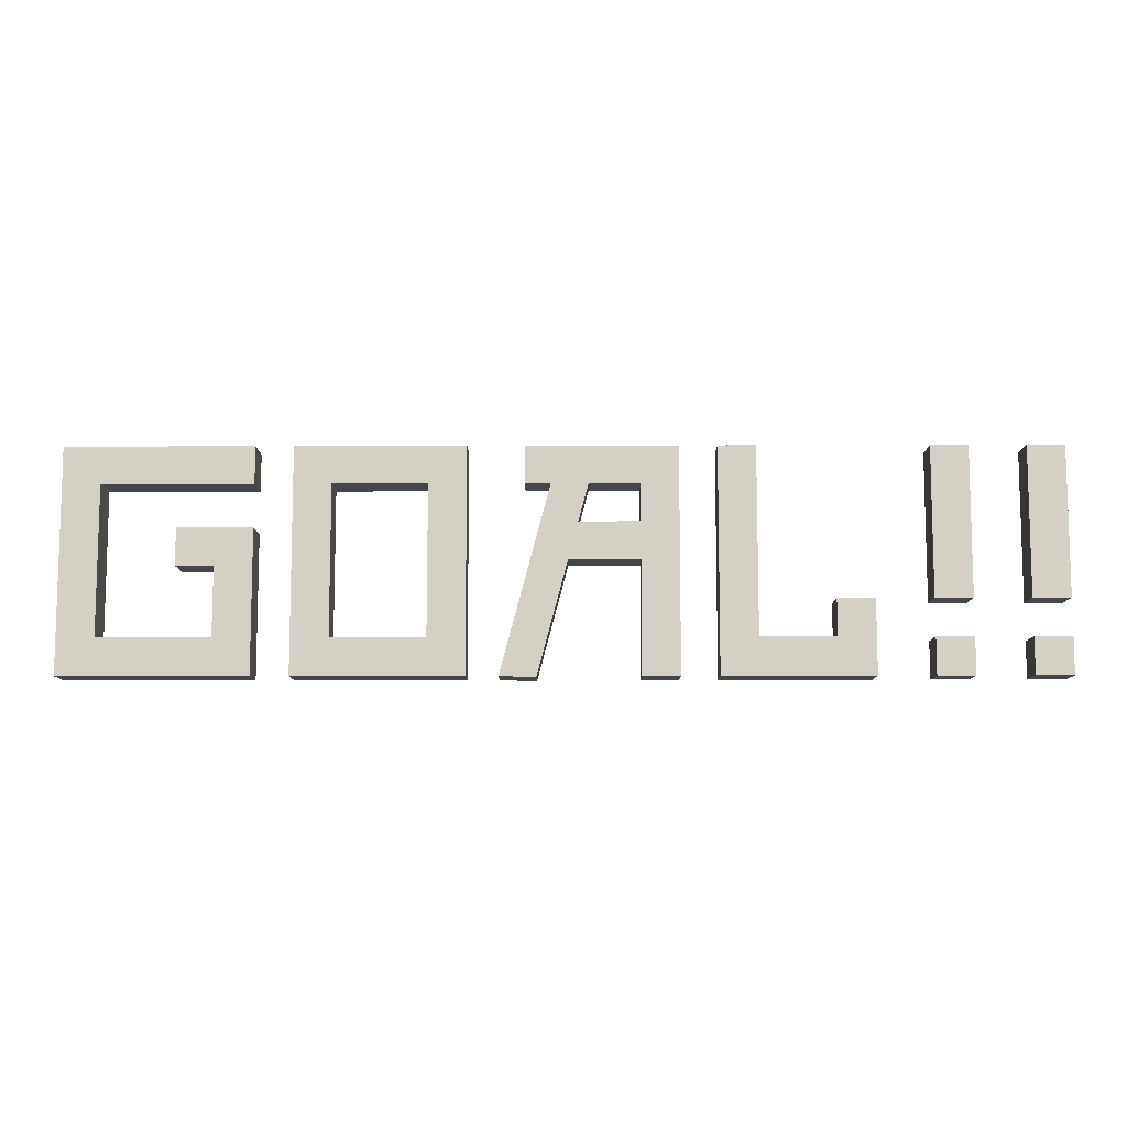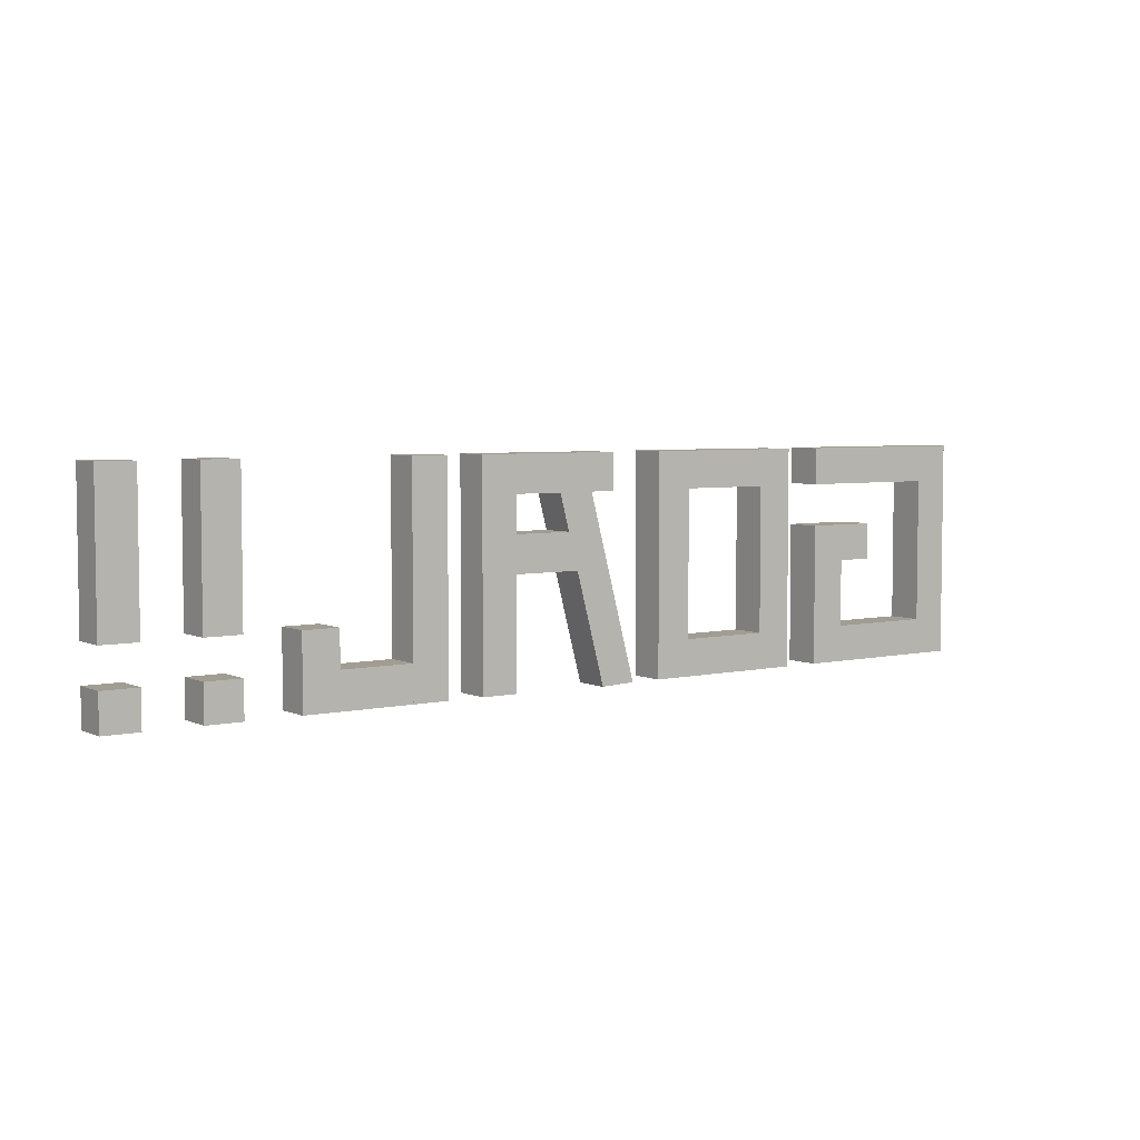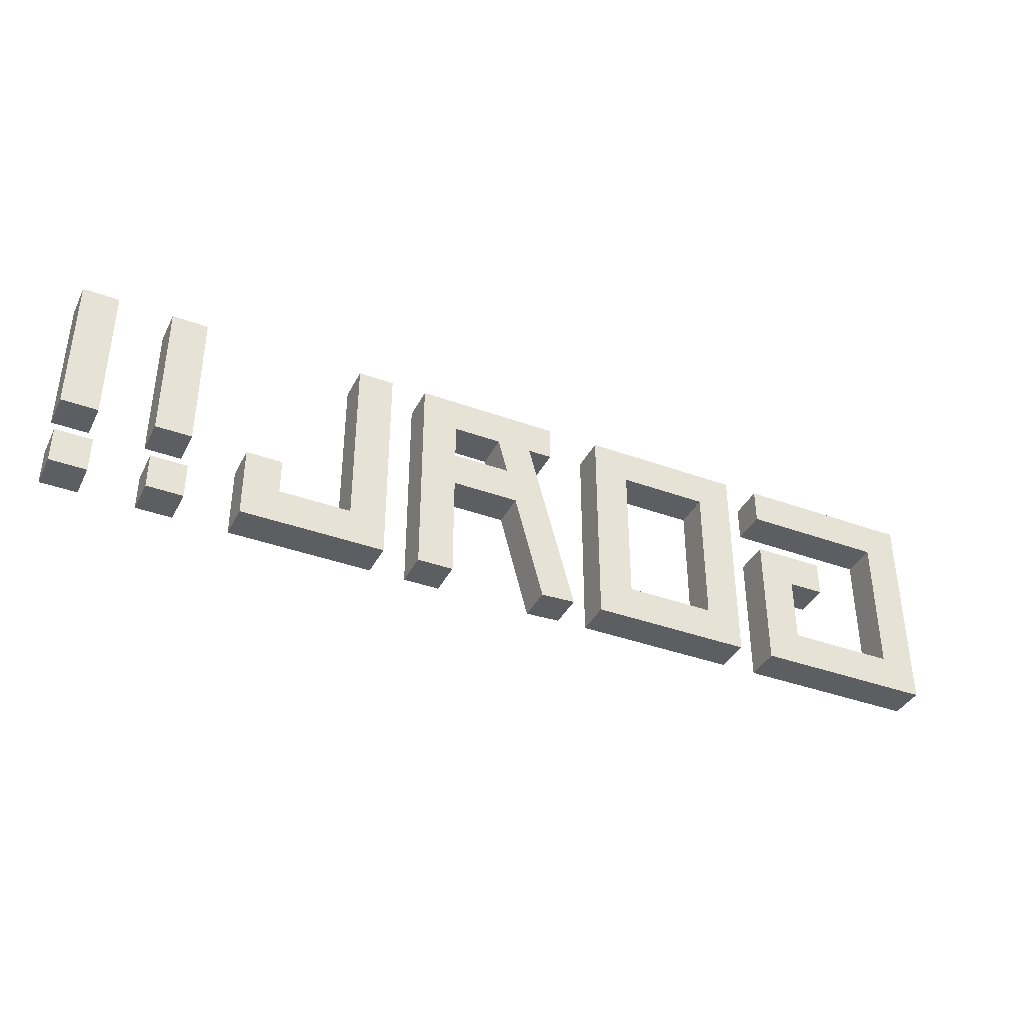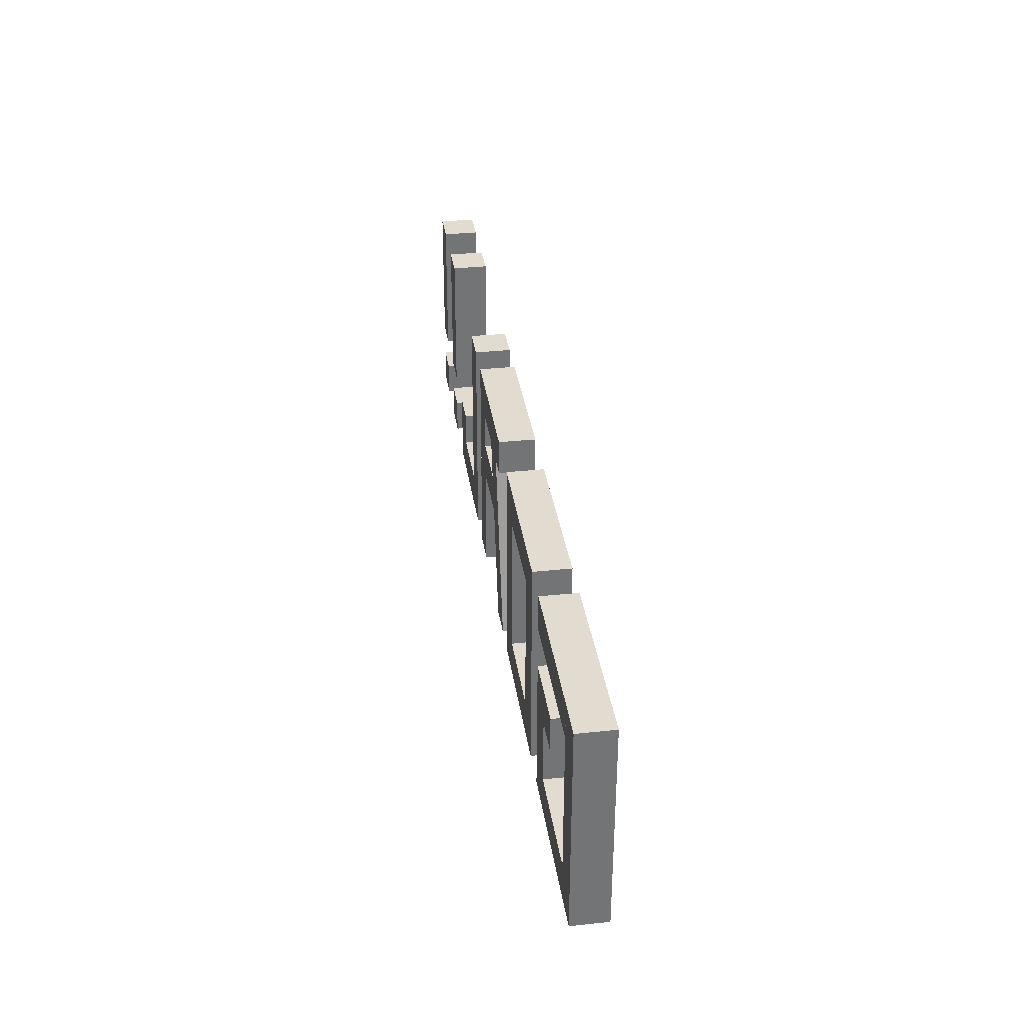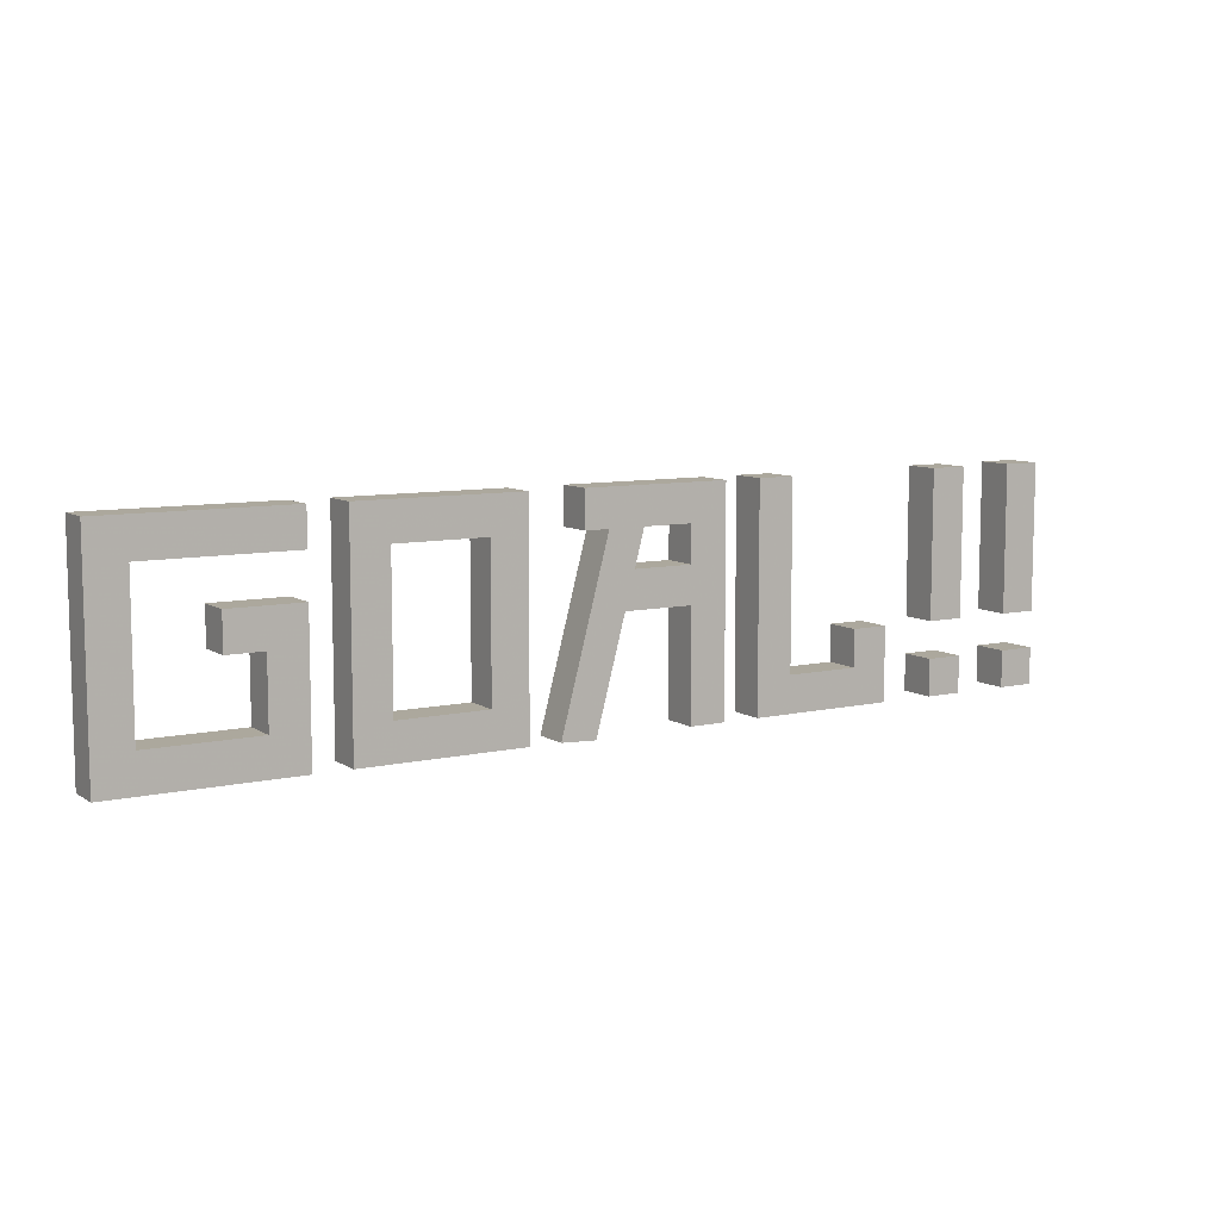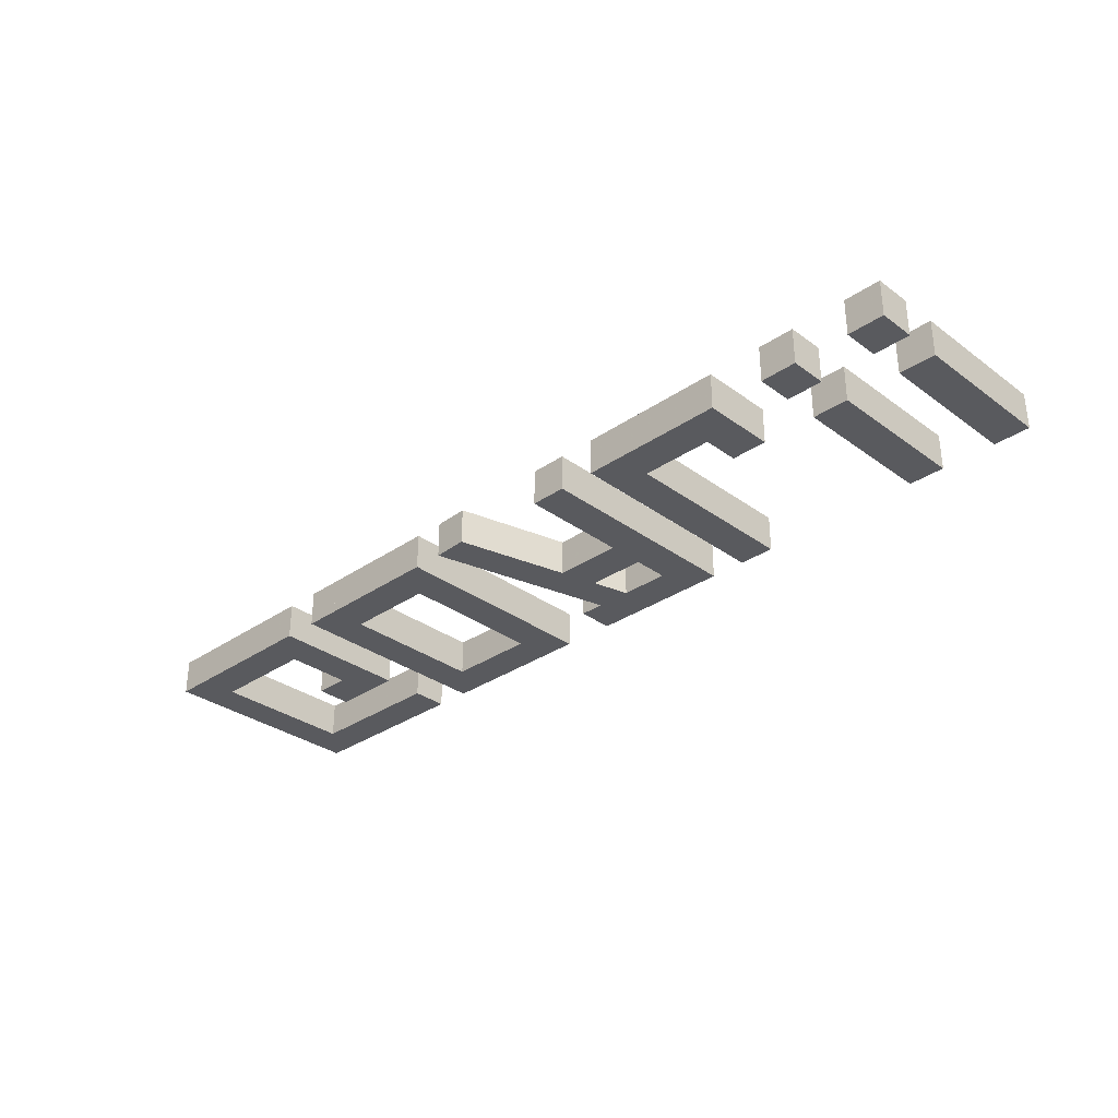
<metadata>
{"format":"obj","ext":"obj","renderer":"f3d","projection":"perspective","resolution":1024,"background":"white","views":[{"elev":-9.6,"azim":0.5,"up":"+Y"},{"elev":4.8,"azim":144.4,"up":"+Y"},{"elev":-38.3,"azim":155.2,"up":"+Y"},{"elev":34.4,"azim":-98.1,"up":"+Y"},{"elev":8.6,"azim":-31.4,"up":"+Y"},{"elev":-31.7,"azim":44.1,"up":"+Z"}]}
</metadata>
<code>
v 6.567 -0.125 -0.3193
v 7.205 -0.125 -0.3193
v 6.567 -0.125 0.3193
v 7.205 -0.125 0.3193
v 6.567 2.429 0.3193
v 7.205 2.429 0.3193
v 6.567 2.429 -0.3193
v 7.205 2.429 -0.3193
v -1.735 -1.402 -0.3193
v -1.096 -1.402 -0.3193
v -1.735 -1.402 0.3193
v -1.096 -1.402 0.3193
v -1.735 2.429 0.3193
v -1.096 2.429 0.3193
v -1.735 2.429 -0.3193
v -1.096 2.429 -0.3193
v -0.5553 -1.402 -0.3193
v 0.05988 -1.429 -0.3193
v -0.5553 -1.402 0.3193
v 0.05988 -1.429 0.3193
v 0.3015 1.818 0.3193
v 0.9167 1.791 0.3193
v 0.3015 1.818 -0.3193
v 0.9167 1.791 -0.3193
v 3.054 -1.402 -0.3193
v 3.693 -1.402 -0.3193
v 3.054 -1.402 0.3193
v 3.693 -1.402 0.3193
v 3.054 2.429 0.3193
v 3.693 2.429 0.3193
v 3.054 2.429 -0.3193
v 3.693 2.429 -0.3193
v 3.054 -1.402 -0.3193
v 5.609 -1.402 -0.3193
v 3.054 -1.402 0.3193
v 5.609 -1.402 0.3193
v 3.054 -0.7636 0.3193
v 5.609 -0.7636 0.3193
v 3.054 -0.7636 -0.3193
v 5.609 -0.7636 -0.3193
v 4.97 -1.402 -0.3193
v 5.609 -1.402 -0.3193
v 4.97 -1.402 0.3193
v 5.609 -1.402 0.3193
v 4.97 -0.125 0.3193
v 5.609 -0.125 0.3193
v 4.97 -0.125 -0.3193
v 5.609 -0.125 -0.3193
v -5.886 0.4181 -0.3193
v -4.609 0.4181 -0.3193
v -5.886 0.4181 0.3193
v -4.609 0.4181 0.3193
v -5.886 1.057 0.3193
v -4.609 1.057 0.3193
v -5.886 1.057 -0.3193
v -4.609 1.057 -0.3193
v -7.802 -1.402 -0.3193
v -7.163 -1.402 -0.3193
v -7.802 -1.402 0.3193
v -7.163 -1.402 0.3193
v -7.802 2.429 0.3193
v -7.163 2.429 0.3193
v -7.802 2.429 -0.3193
v -7.163 2.429 -0.3193
v -5.247 -1.402 -0.3193
v -4.609 -1.402 -0.3193
v -5.247 -1.402 0.3193
v -4.609 -1.402 0.3193
v -5.247 0.5136 0.3193
v -4.609 0.5136 0.3193
v -5.247 0.5136 -0.3193
v -4.609 0.5136 -0.3193
v -7.802 1.791 -0.3193
v -4.609 1.791 -0.3193
v -7.802 1.791 0.3193
v -4.609 1.791 0.3193
v -7.802 2.429 0.3193
v -4.609 2.429 0.3193
v -7.802 2.429 -0.3193
v -4.609 2.429 -0.3193
v -7.802 -1.402 -0.3193
v -4.609 -1.402 -0.3193
v -7.802 -1.402 0.3193
v -4.609 -1.402 0.3193
v -7.802 -0.7636 0.3193
v -4.609 -0.7636 0.3193
v -7.802 -0.7636 -0.3193
v -4.609 -0.7636 -0.3193
v -3.97 -1.402 -0.3193
v -1.416 -1.402 -0.3193
v -3.97 -1.402 0.3193
v -1.416 -1.402 0.3193
v -3.97 -0.7636 0.3193
v -1.416 -0.7636 0.3193
v -3.97 -0.7636 -0.3193
v -1.416 -0.7636 -0.3193
v -3.97 1.791 -0.3193
v -1.416 1.791 -0.3193
v -3.97 1.791 0.3193
v -1.416 1.791 0.3193
v -3.97 2.429 0.3193
v -1.416 2.429 0.3193
v -3.97 2.429 -0.3193
v -1.416 2.429 -0.3193
v -3.97 -1.402 -0.3193
v -3.332 -1.402 -0.3193
v -3.97 -1.402 0.3193
v -3.332 -1.402 0.3193
v -3.97 2.429 0.3193
v -3.332 2.429 0.3193
v -3.97 2.429 -0.3193
v -3.332 2.429 -0.3193
v 1.777 -1.402 -0.3193
v 2.416 -1.402 -0.3193
v 1.777 -1.402 0.3193
v 2.416 -1.402 0.3193
v 1.777 2.429 0.3193
v 2.416 2.429 0.3193
v 1.777 2.429 -0.3193
v 2.416 2.429 -0.3193
v 0.5 0.5136 -0.3193
v 2.416 0.5136 -0.3193
v 0.5 0.5136 0.3193
v 2.416 0.5136 0.3193
v 0.5 1.152 0.3193
v 2.416 1.152 0.3193
v 0.5 1.152 -0.3193
v 2.416 1.152 -0.3193
v -0.1386 1.791 -0.3193
v 2.416 1.791 -0.3193
v -0.1386 1.791 0.3193
v 2.416 1.791 0.3193
v -0.1386 2.429 0.3193
v 2.416 2.429 0.3193
v -0.1386 2.429 -0.3193
v 2.416 2.429 -0.3193
v 8.163 -1.402 -0.3193
v 8.802 -1.402 -0.3193
v 8.163 -1.402 0.3193
v 8.802 -1.402 0.3193
v 8.163 -0.7636 0.3193
v 8.802 -0.7636 0.3193
v 8.163 -0.7636 -0.3193
v 8.802 -0.7636 -0.3193
v 8.163 -0.125 -0.3193
v 8.802 -0.125 -0.3193
v 8.163 -0.125 0.3193
v 8.802 -0.125 0.3193
v 8.163 2.429 0.3193
v 8.802 2.429 0.3193
v 8.163 2.429 -0.3193
v 8.802 2.429 -0.3193
v 6.567 -1.402 -0.3193
v 7.205 -1.402 -0.3193
v 6.567 -1.402 0.3193
v 7.205 -1.402 0.3193
v 6.567 -0.7636 0.3193
v 7.205 -0.7636 0.3193
v 6.567 -0.7636 -0.3193
v 7.205 -0.7636 -0.3193
f 1 2 4 3
f 3 4 6 5
f 5 6 8 7
f 7 8 2 1
f 2 8 6 4
f 7 1 3 5
f 9 10 12 11
f 11 12 14 13
f 13 14 16 15
f 15 16 10 9
f 10 16 14 12
f 15 9 11 13
f 17 18 20 19
f 19 20 22 21
f 21 22 24 23
f 23 24 18 17
f 18 24 22 20
f 23 17 19 21
f 25 26 28 27
f 27 28 30 29
f 29 30 32 31
f 31 32 26 25
f 26 32 30 28
f 31 25 27 29
f 33 34 36 35
f 35 36 38 37
f 37 38 40 39
f 39 40 34 33
f 34 40 38 36
f 39 33 35 37
f 41 42 44 43
f 43 44 46 45
f 45 46 48 47
f 47 48 42 41
f 42 48 46 44
f 47 41 43 45
f 49 50 52 51
f 51 52 54 53
f 53 54 56 55
f 55 56 50 49
f 50 56 54 52
f 55 49 51 53
f 57 58 60 59
f 59 60 62 61
f 61 62 64 63
f 63 64 58 57
f 58 64 62 60
f 63 57 59 61
f 65 66 68 67
f 67 68 70 69
f 69 70 72 71
f 71 72 66 65
f 66 72 70 68
f 71 65 67 69
f 73 74 76 75
f 75 76 78 77
f 77 78 80 79
f 79 80 74 73
f 74 80 78 76
f 79 73 75 77
f 81 82 84 83
f 83 84 86 85
f 85 86 88 87
f 87 88 82 81
f 82 88 86 84
f 87 81 83 85
f 89 90 92 91
f 91 92 94 93
f 93 94 96 95
f 95 96 90 89
f 90 96 94 92
f 95 89 91 93
f 97 98 100 99
f 99 100 102 101
f 101 102 104 103
f 103 104 98 97
f 98 104 102 100
f 103 97 99 101
f 105 106 108 107
f 107 108 110 109
f 109 110 112 111
f 111 112 106 105
f 106 112 110 108
f 111 105 107 109
f 113 114 116 115
f 115 116 118 117
f 117 118 120 119
f 119 120 114 113
f 114 120 118 116
f 119 113 115 117
f 121 122 124 123
f 123 124 126 125
f 125 126 128 127
f 127 128 122 121
f 122 128 126 124
f 127 121 123 125
f 129 130 132 131
f 131 132 134 133
f 133 134 136 135
f 135 136 130 129
f 130 136 134 132
f 135 129 131 133
f 137 138 140 139
f 139 140 142 141
f 141 142 144 143
f 143 144 138 137
f 138 144 142 140
f 143 137 139 141
f 145 146 148 147
f 147 148 150 149
f 149 150 152 151
f 151 152 146 145
f 146 152 150 148
f 151 145 147 149
f 153 154 156 155
f 155 156 158 157
f 157 158 160 159
f 159 160 154 153
f 154 160 158 156
f 159 153 155 157

</code>
